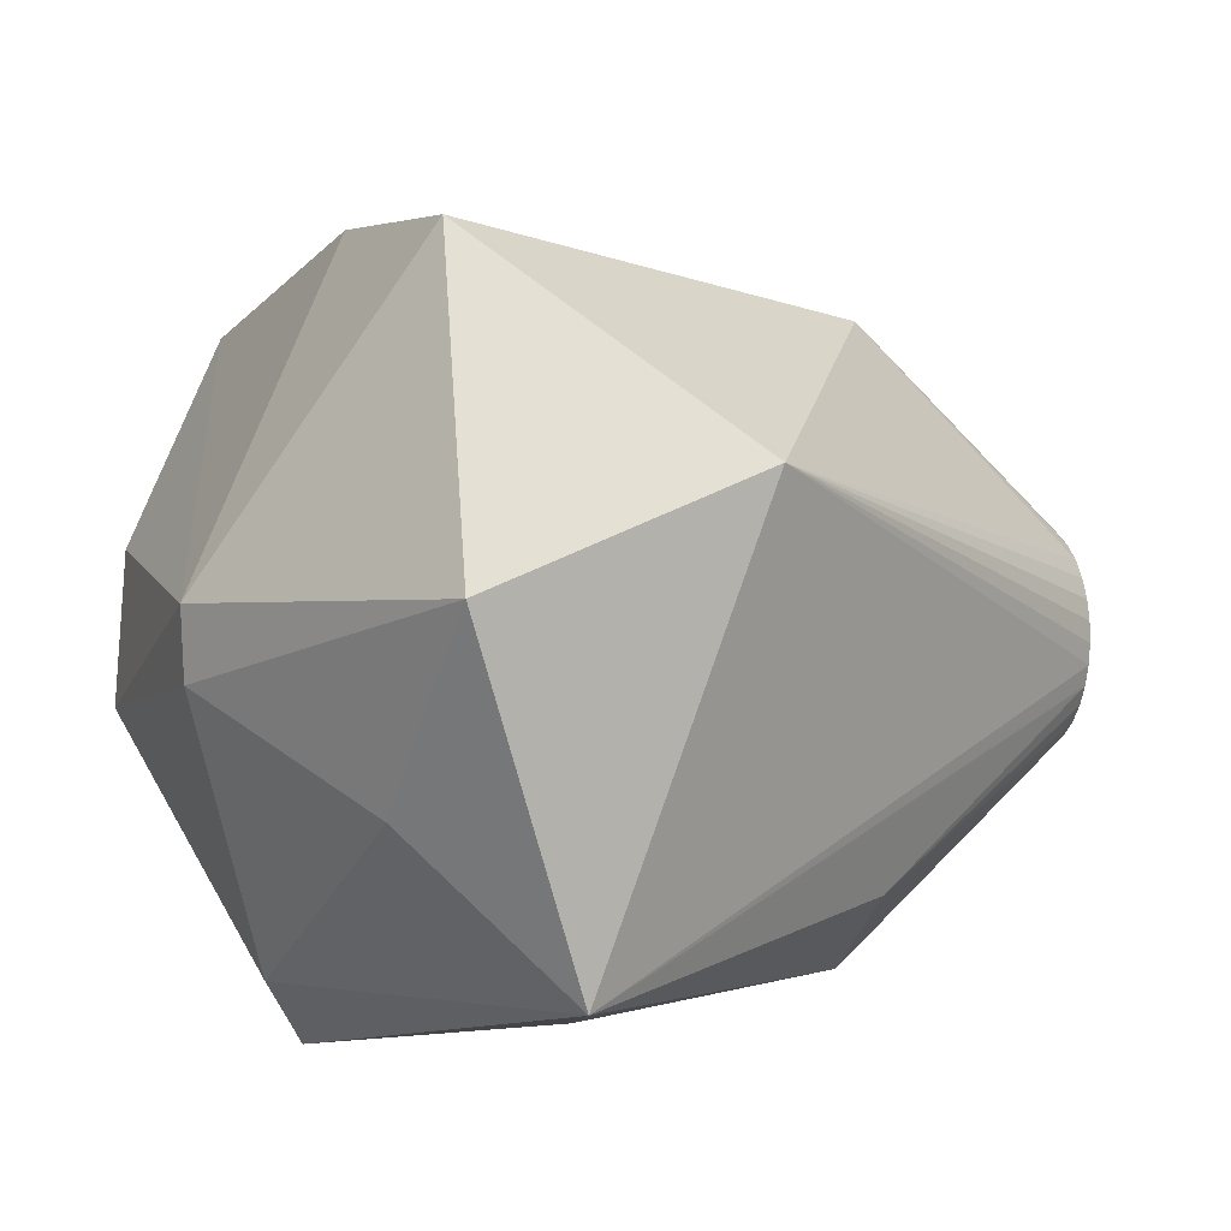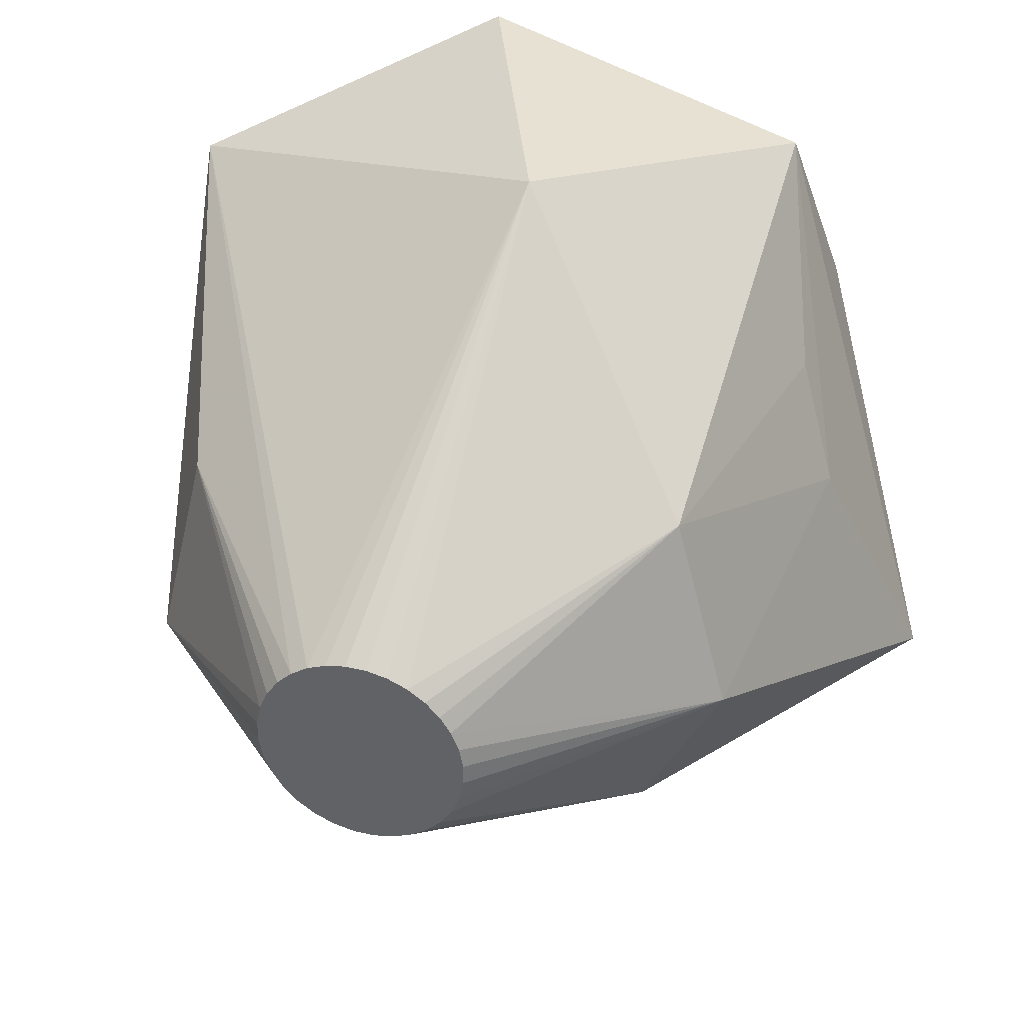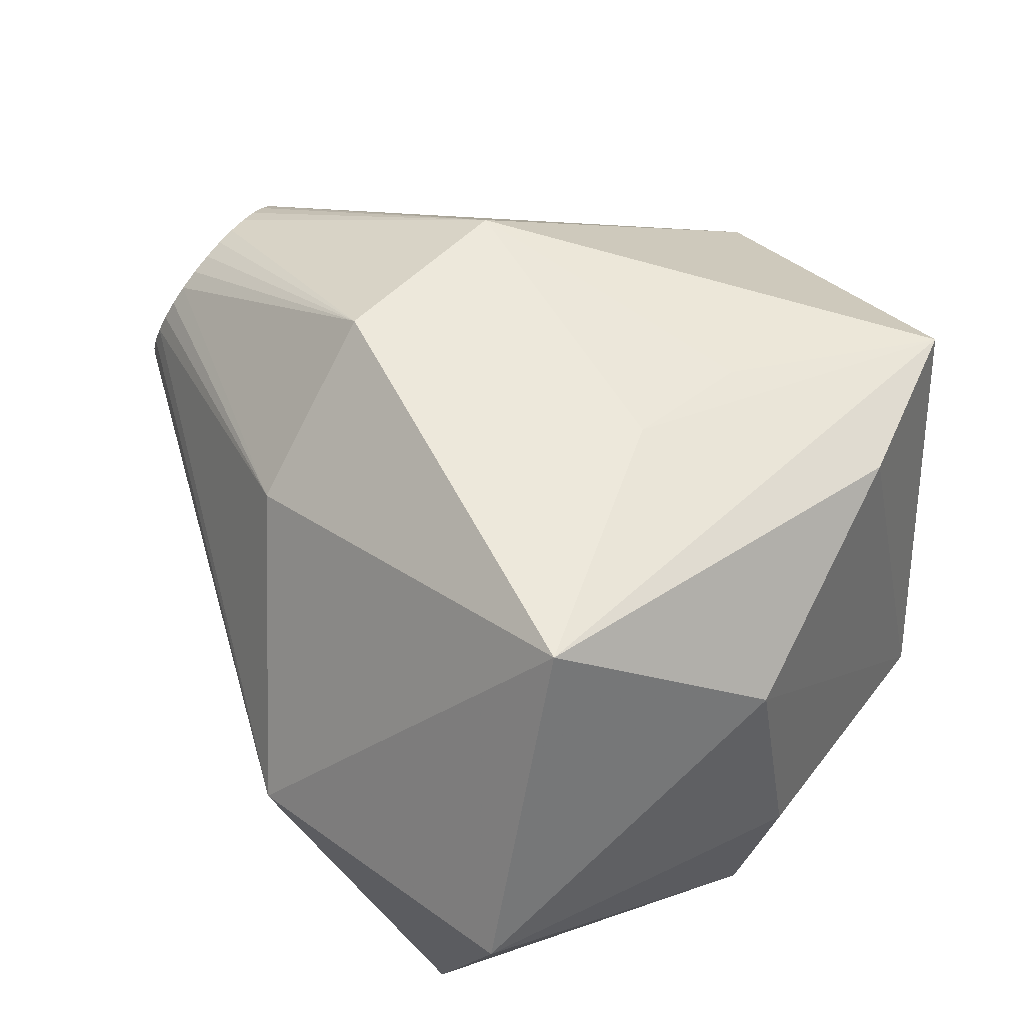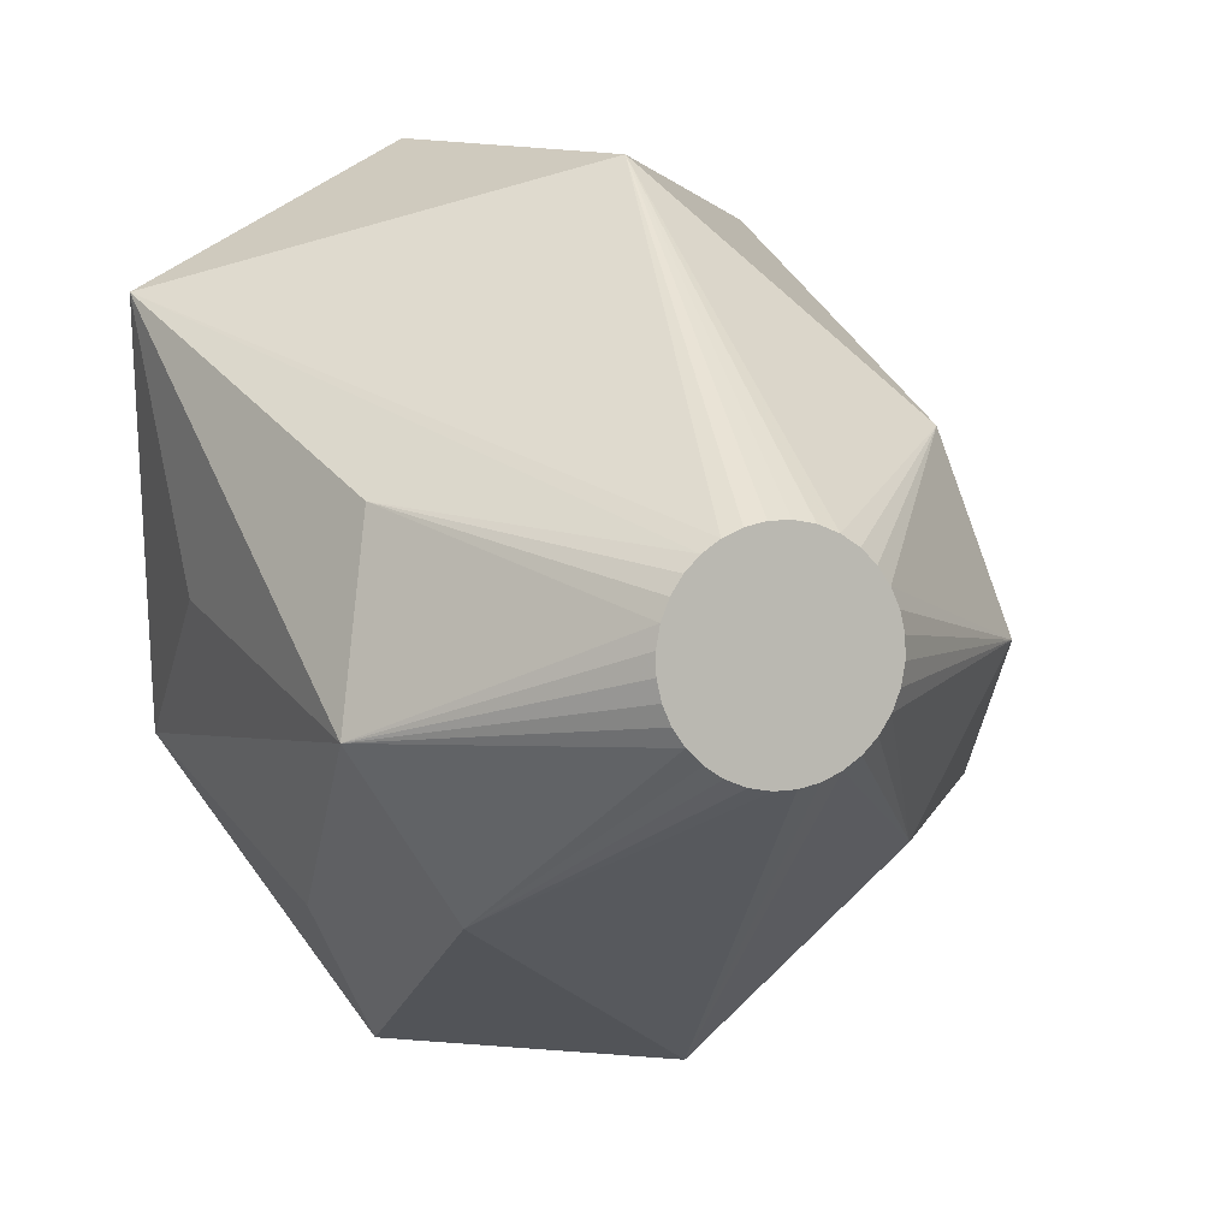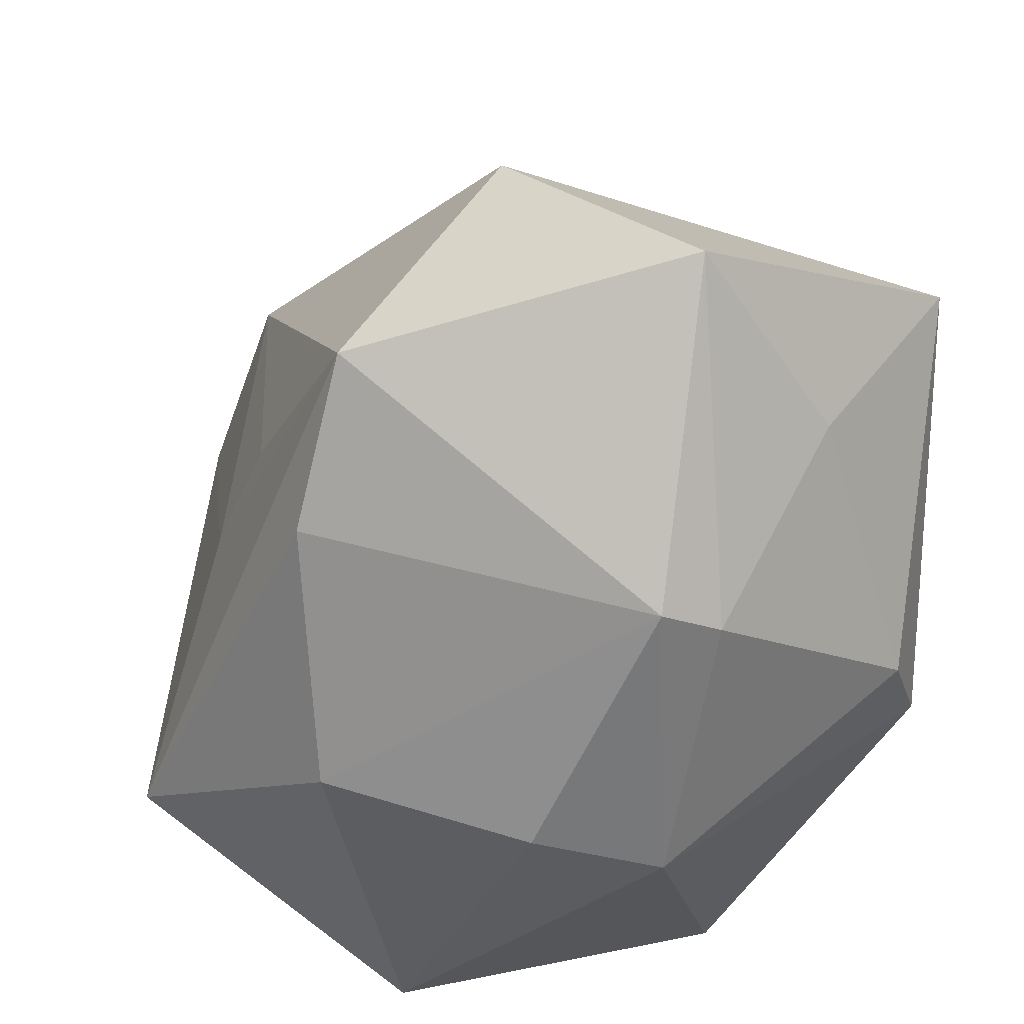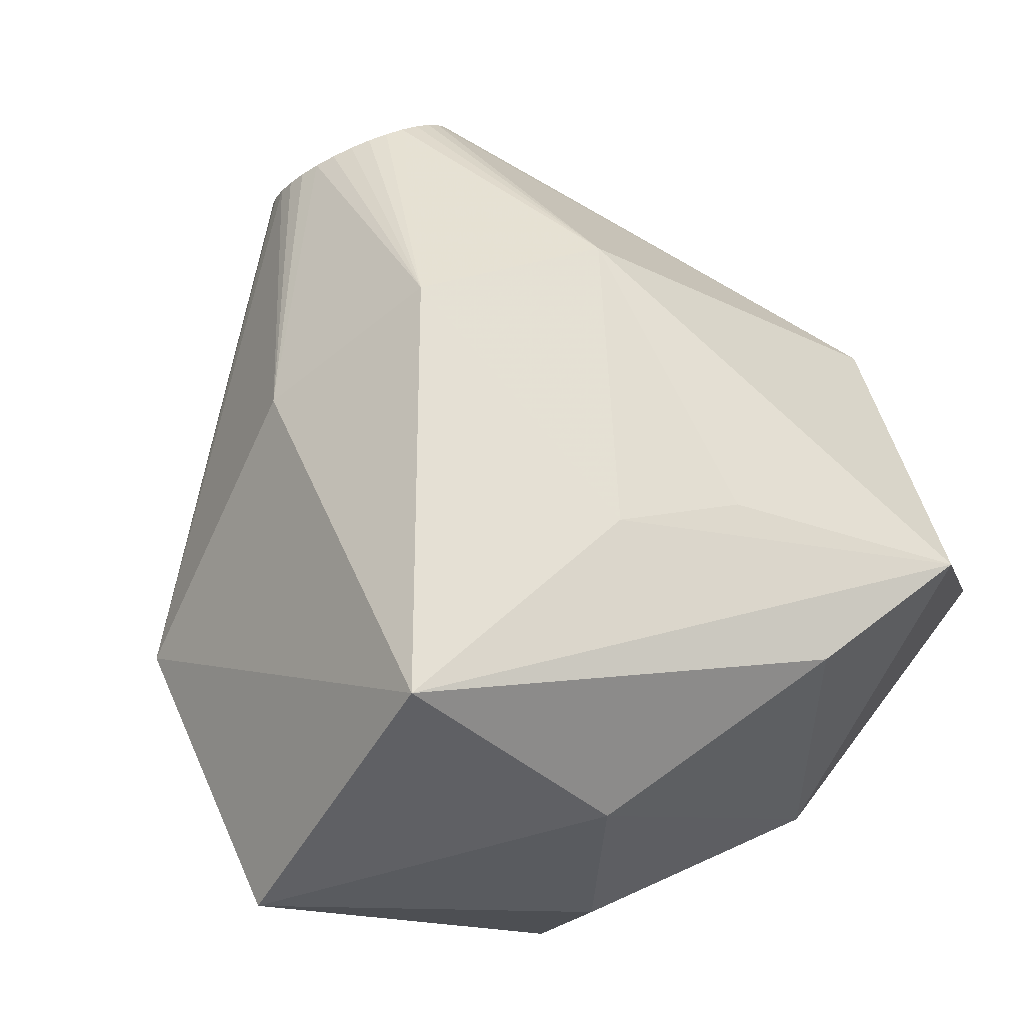
<metadata>
{"format":"obj","ext":"obj","renderer":"f3d","projection":"perspective","resolution":1024,"background":"white","views":[{"elev":-16.2,"azim":159.1,"up":"+Z"},{"elev":38.7,"azim":-67.4,"up":"+Y"},{"elev":72.6,"azim":35.9,"up":"+Z"},{"elev":7.2,"azim":-105.6,"up":"+Y"},{"elev":30.7,"azim":80.9,"up":"+Y"},{"elev":78.3,"azim":63.8,"up":"+Z"}]}
</metadata>
<code>
v -0.5318 0.1455 -0.002128
v -0.5384 0.1065 -0.05966
v -0.5442 0.01518 -0.08639
v -0.5433 0.03924 -0.08677
v -0.5212 0.06547 0.1511
v -0.5254 0.1461 0.06921
v -0.5295 -0.06575 0.1127
v -0.5216 0.1066 0.1288
v -0.5212 0.0871 0.1419
v -0.5225 0.1233 0.1121
v -0.5442 -0.04907 -0.05908
v -0.5433 -0.06581 -0.04236
v -0.5255 -0.02903 0.1426
v -0.5238 -0.006087 0.1519
v -0.5274 -0.04903 0.1294
v -0.534 -0.08804 0.07184
v -0.5216 0.04233 0.1561
v -0.5446 -0.02959 -0.07222
v -0.5238 0.1367 0.0921
v -0.5225 0.01827 0.1565
v -0.5404 -0.0886 0.0005177
v -0.5363 0.1233 -0.04303
v -0.542 0.0636 -0.08222
v -0.5403 0.08654 -0.07293
v -0.5317 -0.07886 0.09337
v -0.5446 -0.007963 -0.08143
v -0.5363 -0.09294 0.04879
v -0.5421 -0.07919 -0.02238
v -0.5384 -0.09324 0.02481
v -0.5296 0.1504 0.02093
v -0.5341 0.1364 -0.02365
v -0.5274 0.1507 0.04491
v 0.4397 -0.1913 -0.08132
v 0.4396 0.1272 -0.1367
v 0.1196 0.2118 0.3335
v -0.02888 0.4834 0.03042
v 0.1731 -0.2199 0.4962
v 0.1087 0.3421 -0.4644
v 0.207 -0.4938 -0.1943
v 0.08509 0.07709 0.3863
v 0.2406 -0.1423 -0.4298
v 0.4486 -0.1303 0.07294
v 0.3684 -0.07778 0.2999
v -0.3259 -0.06777 -0.3292
v 0.2768 -0.4787 0.2037
v -0.2612 -0.003875 0.3704
v 0.01148 0.03119 -0.421
v -0.05966 -0.4705 0.08786
v -0.2412 -0.2096 0.2704
v -0.2329 0.2118 0.2972
v 0.044 -0.3023 -0.2977
v -0.2777 0.1539 -0.2935
v 0.3203 0.2239 0.3101
v 0.2812 0.4159 0.2552
v 0.4544 0.1614 -0.06621
v 0.2833 0.5062 -0.139
v 0.2824 0.2803 -0.2889
v 0.3088 -0.03943 -0.3852
v -0.2953 -0.2588 -0.2058
f 49 48 37
f 45 48 39
f 37 48 45
f 43 42 55
f 37 45 43
f 43 45 42
f 38 44 52
f 39 48 59
f 57 58 38
f 33 45 39
f 42 45 33
f 55 42 33
f 41 33 39
f 58 33 41
f 38 58 41
f 44 59 11
f 58 57 34
f 55 33 34
f 34 33 58
f 51 41 39
f 44 41 51
f 39 59 51
f 51 59 44
f 47 44 38
f 38 41 47
f 47 41 44
f 29 59 48
f 48 27 29
f 56 57 38
f 55 34 56
f 56 34 57
f 23 52 44
f 44 4 23
f 26 44 18
f 44 11 18
f 59 29 21
f 24 2 52
f 52 23 24
f 24 23 2
f 3 23 4
f 3 18 11
f 26 18 3
f 3 44 26
f 3 4 44
f 53 43 55
f 37 43 53
f 12 11 59
f 28 29 27
f 28 21 29
f 11 12 28
f 59 21 28
f 28 12 59
f 28 3 11
f 27 23 28
f 23 3 28
f 37 53 54
f 54 53 55
f 55 56 54
f 20 23 27
f 2 23 20
f 50 54 36
f 36 54 56
f 36 56 38
f 37 54 40
f 2 20 30
f 50 9 46
f 37 40 46
f 46 40 50
f 46 49 37
f 35 54 50
f 50 40 35
f 35 40 54
f 2 30 31
f 31 36 38
f 16 27 48
f 7 20 27
f 27 16 7
f 49 15 7
f 13 7 15
f 13 15 49
f 49 46 13
f 5 46 9
f 17 30 20
f 17 10 30
f 17 5 10
f 20 46 17
f 46 5 17
f 8 9 50
f 50 10 8
f 8 5 9
f 10 5 8
f 52 2 22
f 2 31 22
f 38 52 22
f 22 31 38
f 1 30 36
f 36 31 1
f 1 31 30
f 49 7 25
f 25 7 16
f 48 49 25
f 25 16 48
f 20 7 14
f 7 13 14
f 14 46 20
f 14 13 46
f 30 10 32
f 36 30 32
f 32 6 36
f 19 32 10
f 6 32 19
f 19 10 50
f 50 36 19
f 36 6 19

</code>
